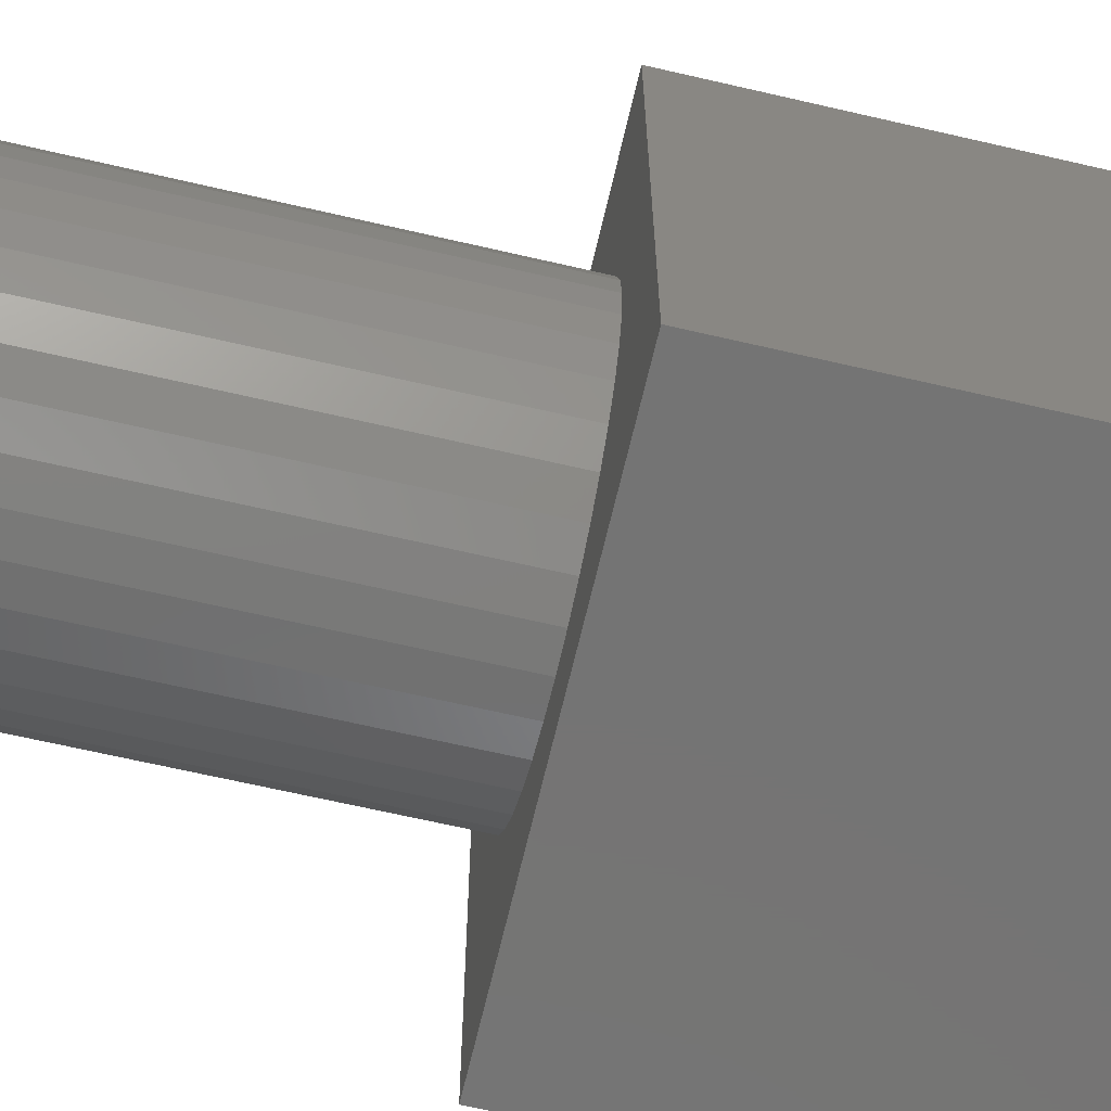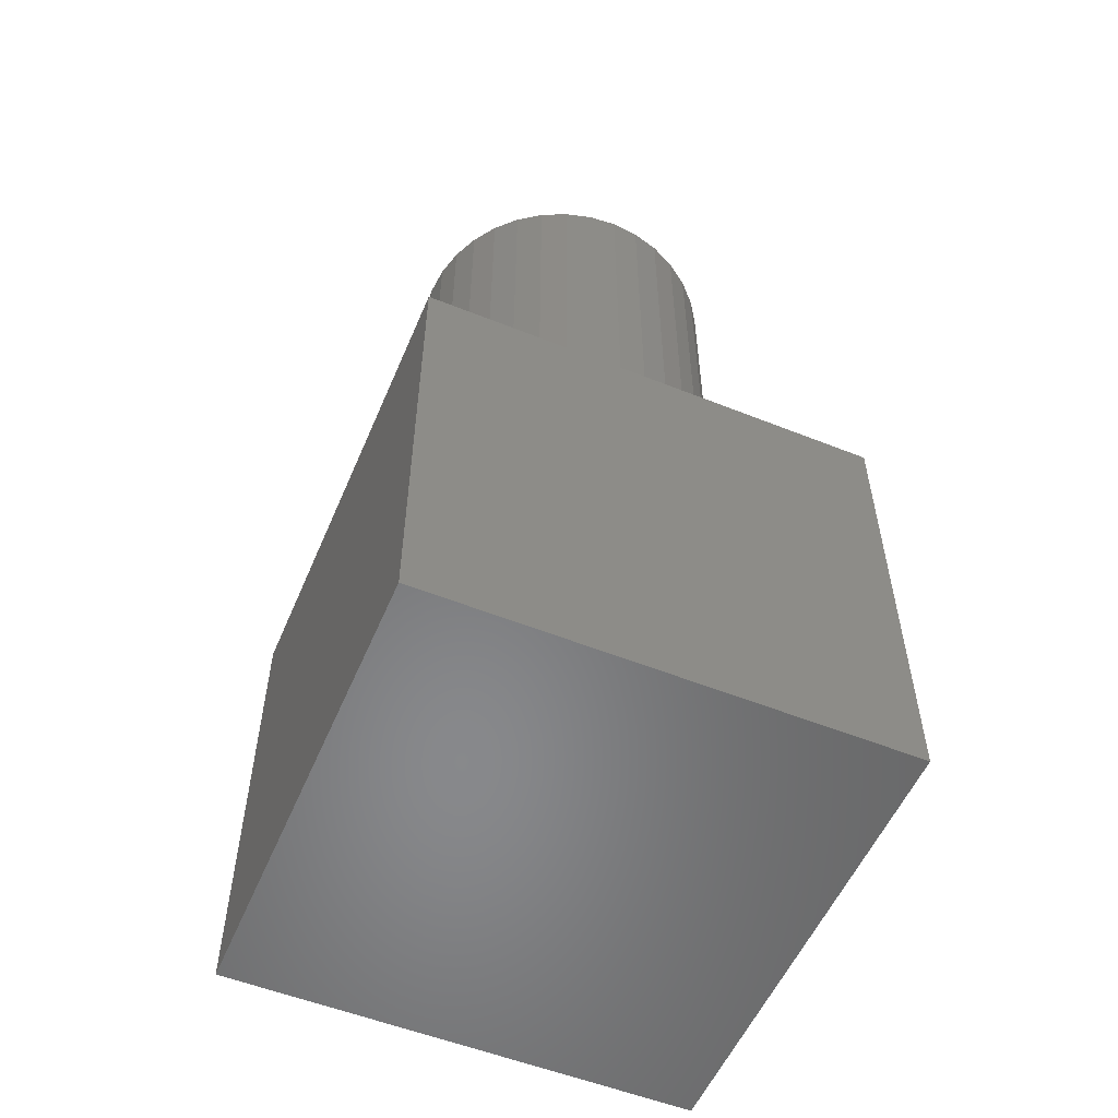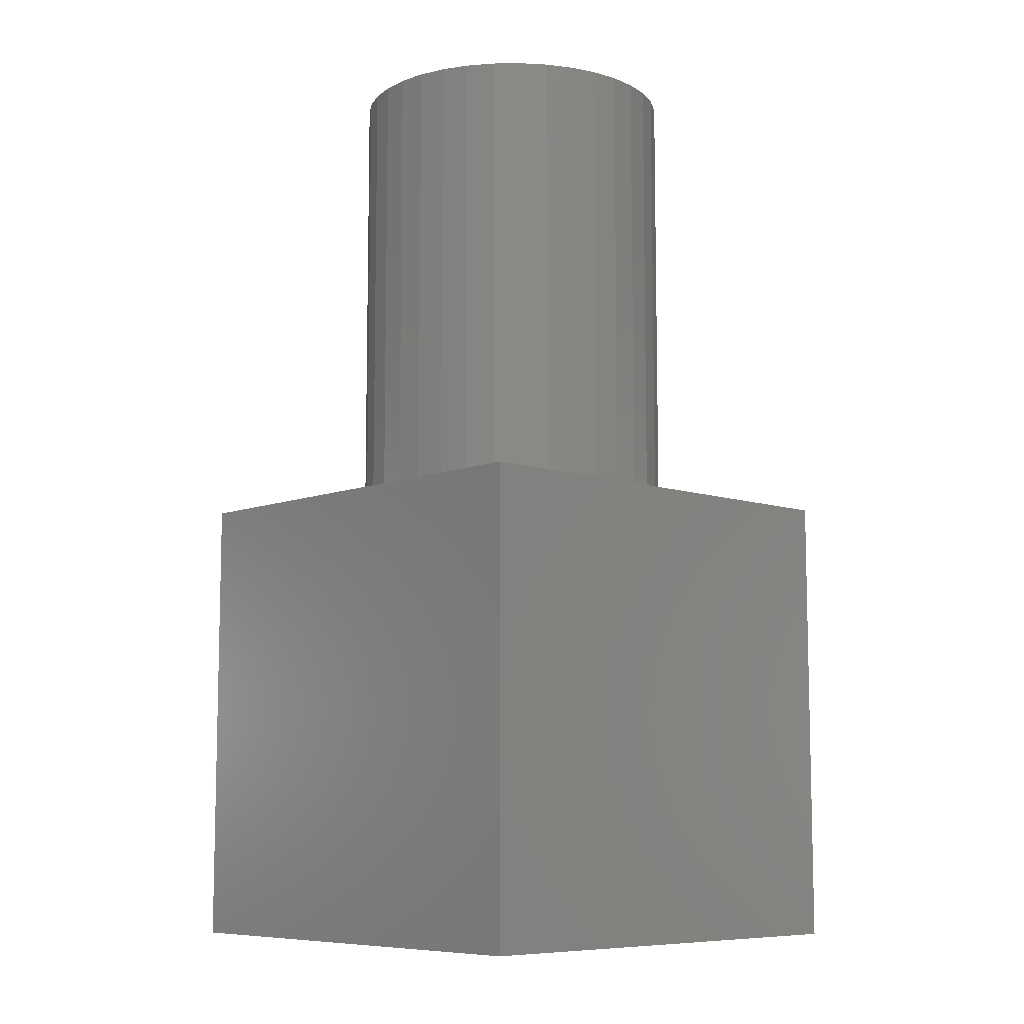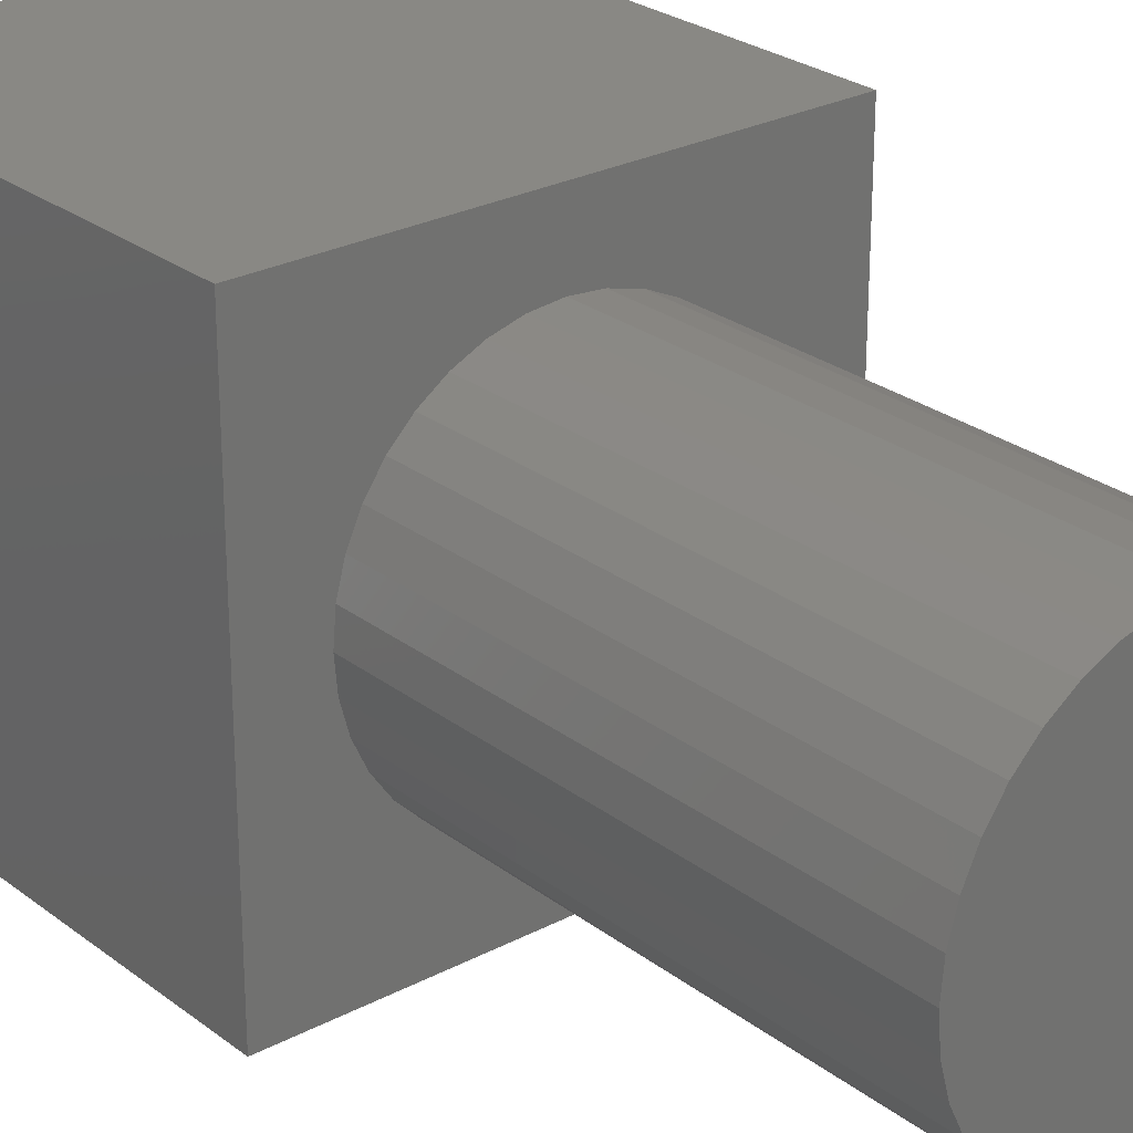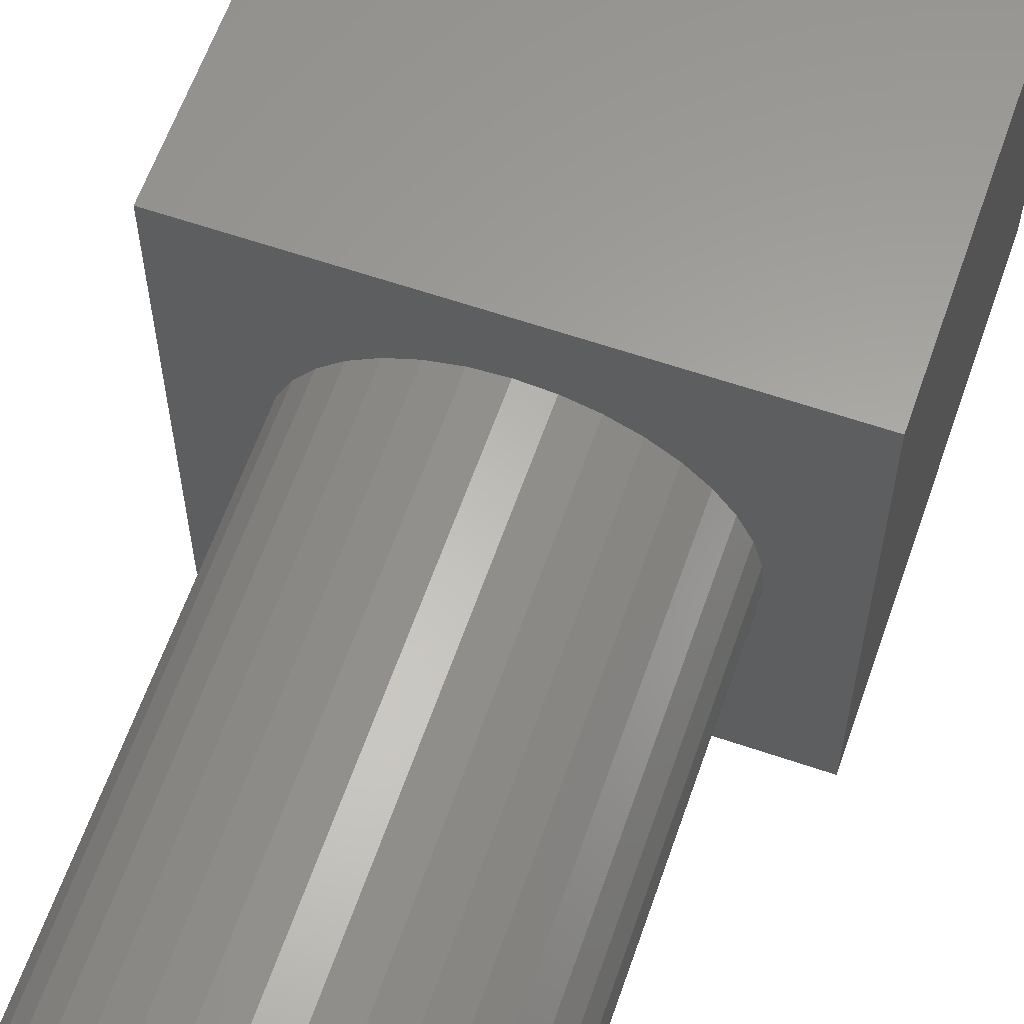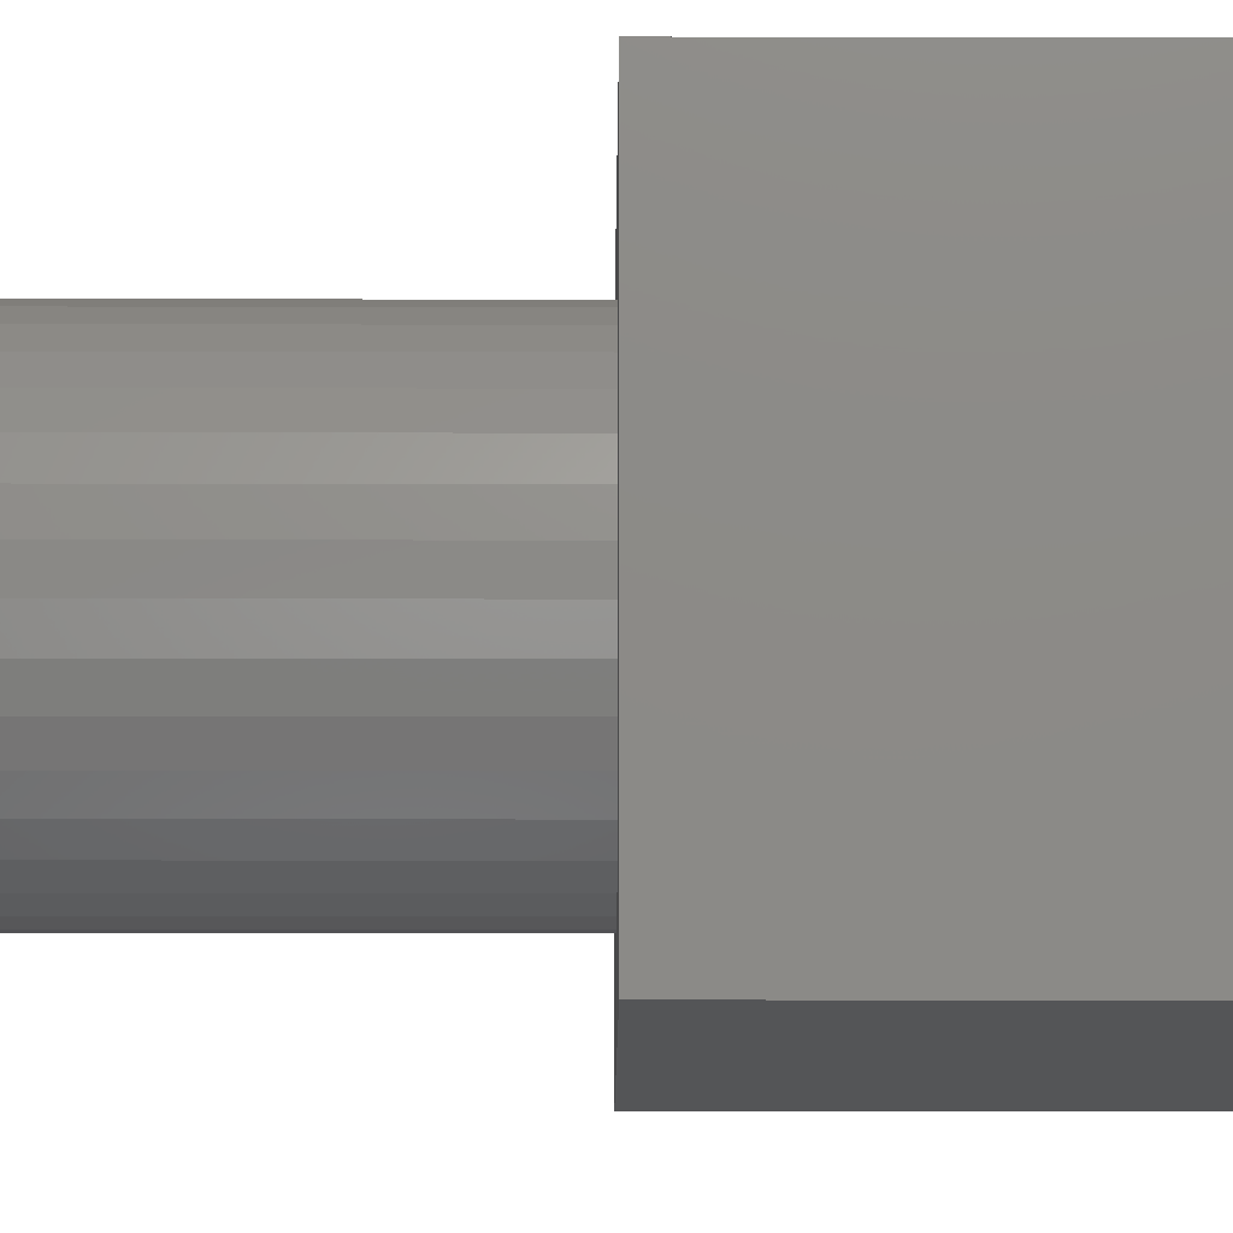
<metadata>
{"format":"stl","ext":"stl","renderer":"f3d","projection":"perspective","resolution":1024,"background":"white","views":[{"elev":-66.6,"azim":76.9,"up":"+Y"},{"elev":-54.9,"azim":67.1,"up":"+Z"},{"elev":-8.5,"azim":47.0,"up":"+Z"},{"elev":26.1,"azim":-39.9,"up":"+Y"},{"elev":61.6,"azim":19.2,"up":"+Y"},{"elev":-12.9,"azim":89.7,"up":"+Y"}]}
</metadata>
<code>
# stl→obj: 80 verts, 156 faces
v 10 0 10
v 10 10 0
v 10 10 10
v 10 0 0
v 8.55 5 10
v 8.496 5.616 10
v 8.336 6.214 10
v 8.074 6.775 10
v 7.719 7.282 10
v 7.282 7.719 10
v 6.775 8.074 10
v 6.214 8.336 10
v 5.616 8.496 10
v 5 8.55 10
v 0 10 10
v 1.504 5.616 10
v 1.45 5 10
v 1.664 6.214 10
v 1.926 6.775 10
v 2.281 7.282 10
v 2.718 7.719 10
v 3.225 8.074 10
v 3.786 8.336 10
v 4.384 8.496 10
v 8.496 4.384 10
v 8.336 3.786 10
v 8.074 3.225 10
v 7.719 2.718 10
v 7.282 2.281 10
v 6.775 1.926 10
v 6.214 1.664 10
v 5.616 1.504 10
v 5 1.45 10
v 0 0 10
v 4.384 1.504 10
v 3.786 1.664 10
v 3.225 1.926 10
v 2.718 2.281 10
v 2.281 2.718 10
v 1.926 3.225 10
v 1.664 3.786 10
v 1.504 4.384 10
v 0 0 0
v 0 10 0
v 5.616 1.504 20
v 5 1.45 20
v 8.496 5.616 20
v 8.336 6.214 20
v 8.55 5 20
v 8.074 6.775 20
v 6.775 1.926 20
v 6.214 1.664 20
v 7.719 7.282 20
v 7.282 7.719 20
v 1.664 3.786 20
v 1.926 3.225 20
v 4.384 1.504 20
v 2.718 7.719 20
v 3.225 8.074 20
v 1.664 6.214 20
v 1.504 5.616 20
v 7.719 2.718 20
v 8.074 3.225 20
v 2.281 7.282 20
v 3.786 8.336 20
v 4.384 8.496 20
v 3.786 1.664 20
v 3.225 1.926 20
v 1.926 6.775 20
v 1.45 5 20
v 7.282 2.281 20
v 5.616 8.496 20
v 6.214 8.336 20
v 1.504 4.384 20
v 2.718 2.281 20
v 2.281 2.718 20
v 8.336 3.786 20
v 8.496 4.384 20
v 6.775 8.074 20
v 5 8.55 20
f 1 2 3
f 2 1 4
f 3 5 1
f 3 6 5
f 3 7 6
f 3 8 7
f 3 9 8
f 3 10 9
f 3 11 10
f 3 12 11
f 3 13 12
f 3 14 13
f 15 14 3
f 16 15 17
f 18 15 16
f 19 15 18
f 20 15 19
f 21 15 20
f 22 15 21
f 23 15 22
f 24 15 23
f 14 15 24
f 25 1 5
f 26 1 25
f 27 1 26
f 28 1 27
f 29 1 28
f 30 1 29
f 31 1 30
f 32 1 31
f 33 1 32
f 34 33 35
f 34 17 15
f 33 34 1
f 36 34 35
f 37 34 36
f 38 34 37
f 39 34 38
f 40 34 39
f 41 34 40
f 42 34 41
f 17 34 42
f 43 15 44
f 15 43 34
f 2 15 3
f 15 2 44
f 43 1 34
f 1 43 4
f 33 45 46
f 45 33 32
f 47 7 48
f 7 47 6
f 49 6 47
f 6 49 5
f 48 8 50
f 8 48 7
f 31 51 52
f 51 31 30
f 53 10 54
f 10 53 9
f 40 55 41
f 55 40 56
f 35 46 57
f 46 35 33
f 22 58 59
f 58 22 21
f 16 60 18
f 60 16 61
f 62 27 63
f 27 62 28
f 32 52 45
f 52 32 31
f 20 58 21
f 58 20 64
f 50 9 53
f 9 50 8
f 23 59 65
f 59 23 22
f 24 65 66
f 65 24 23
f 37 67 68
f 67 37 36
f 18 69 19
f 69 18 60
f 17 61 16
f 61 17 70
f 71 28 62
f 28 71 29
f 12 72 73
f 72 12 13
f 41 74 42
f 74 41 55
f 36 57 67
f 57 36 35
f 30 71 51
f 71 30 29
f 38 68 75
f 68 38 37
f 39 56 40
f 56 39 76
f 77 25 78
f 25 77 26
f 78 5 49
f 5 78 25
f 38 76 39
f 76 38 75
f 10 79 54
f 79 10 11
f 13 80 72
f 80 13 14
f 63 26 77
f 26 63 27
f 11 73 79
f 73 11 12
f 14 66 80
f 66 14 24
f 42 70 17
f 70 42 74
f 47 78 49
f 48 78 47
f 48 77 78
f 50 77 48
f 50 63 77
f 53 63 50
f 53 62 63
f 54 62 53
f 54 71 62
f 79 71 54
f 79 51 71
f 73 51 79
f 73 52 51
f 72 52 73
f 72 45 52
f 80 45 72
f 80 46 45
f 66 46 80
f 66 57 46
f 65 57 66
f 65 67 57
f 59 67 65
f 59 68 67
f 58 68 59
f 58 75 68
f 64 75 58
f 64 76 75
f 69 76 64
f 69 56 76
f 60 56 69
f 60 55 56
f 61 55 60
f 61 74 55
f 74 61 70
f 19 64 20
f 64 19 69
f 43 2 4
f 2 43 44

</code>
